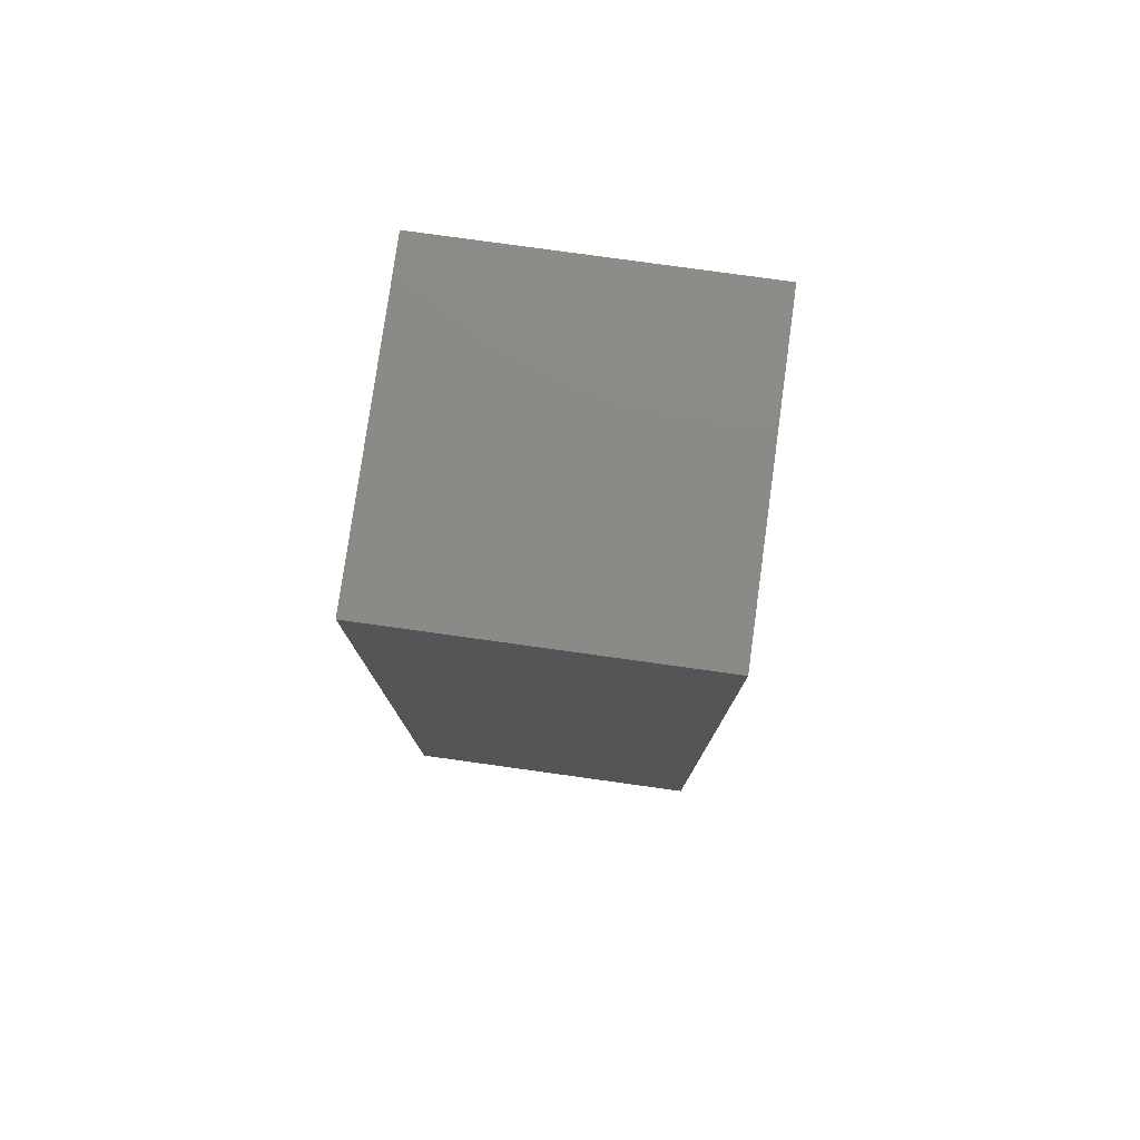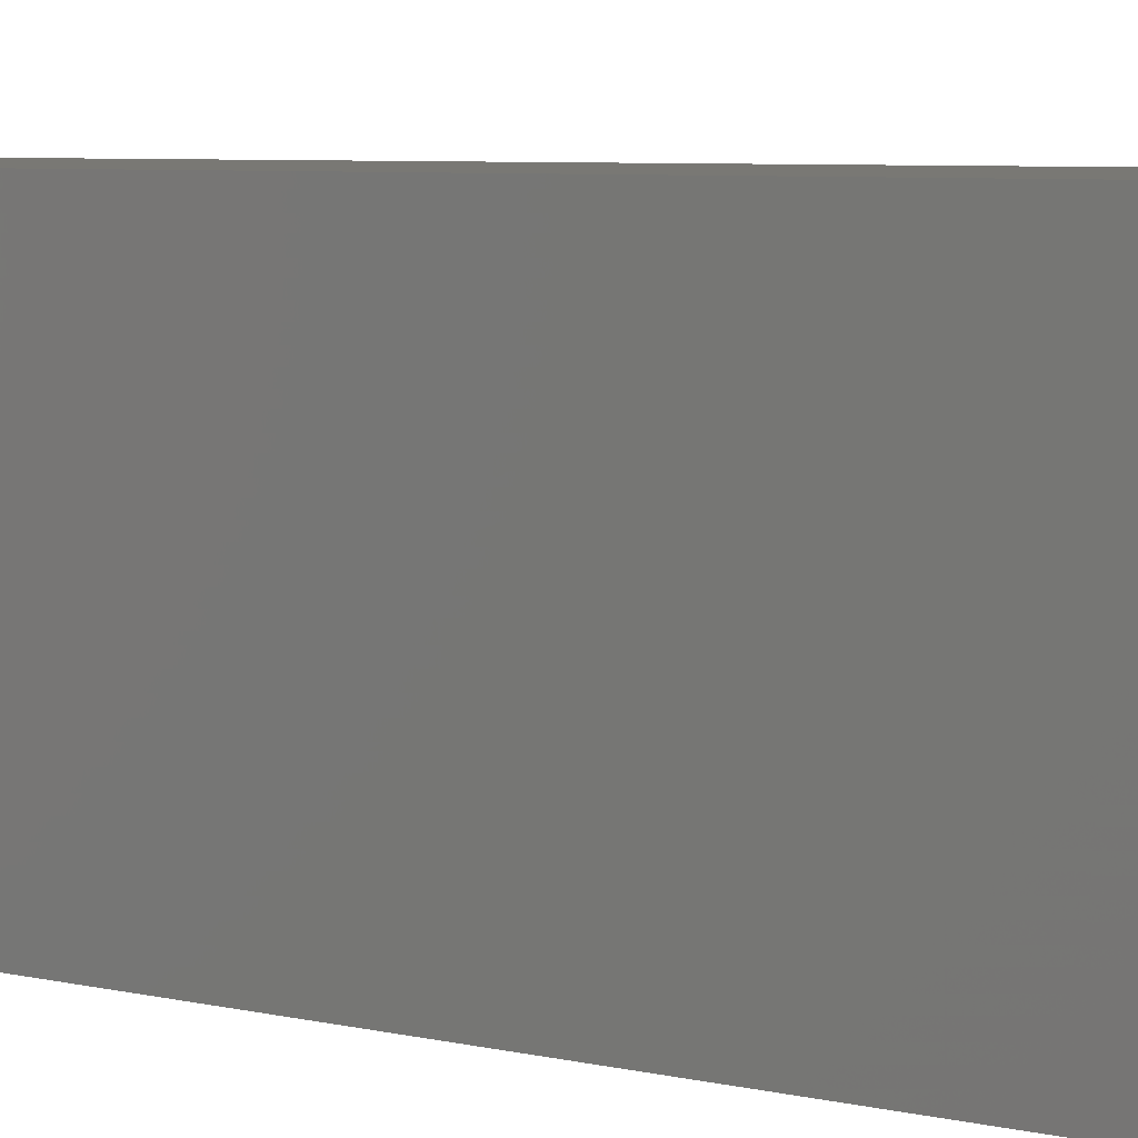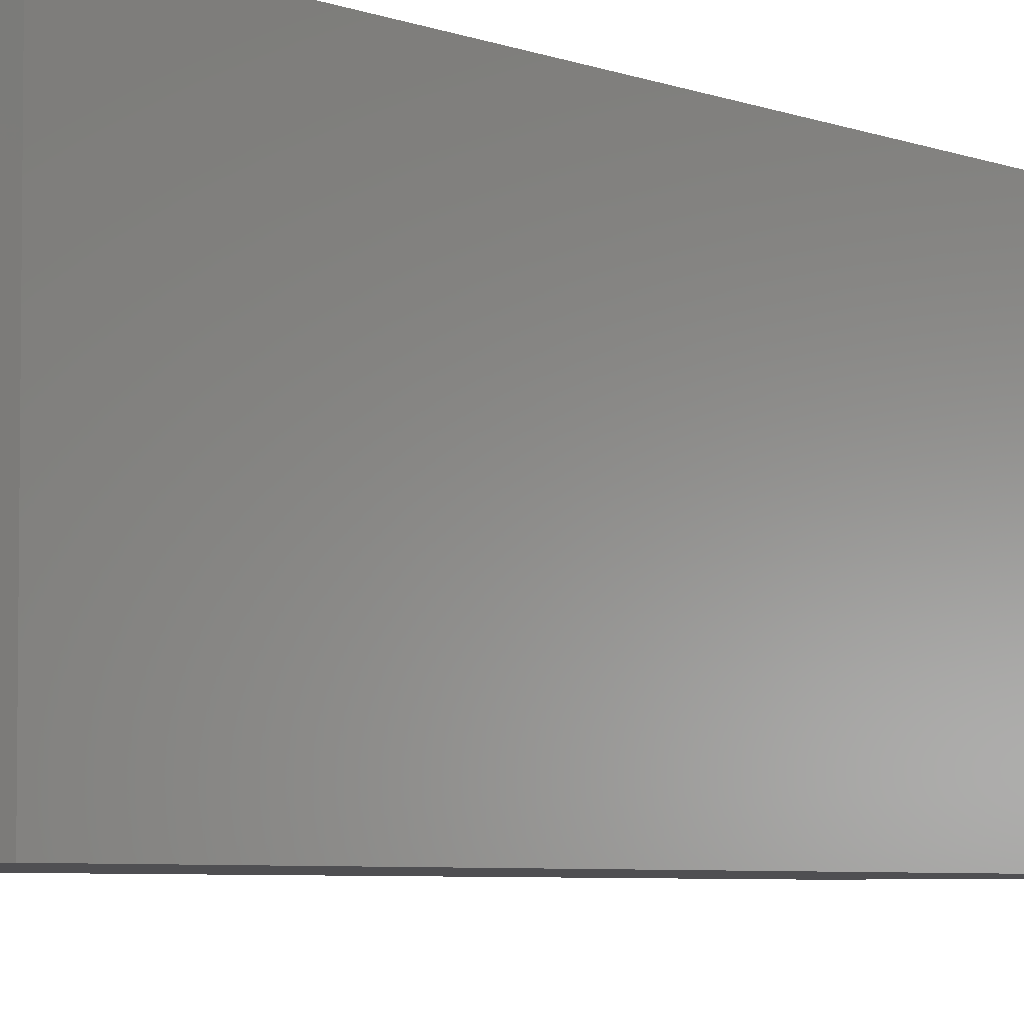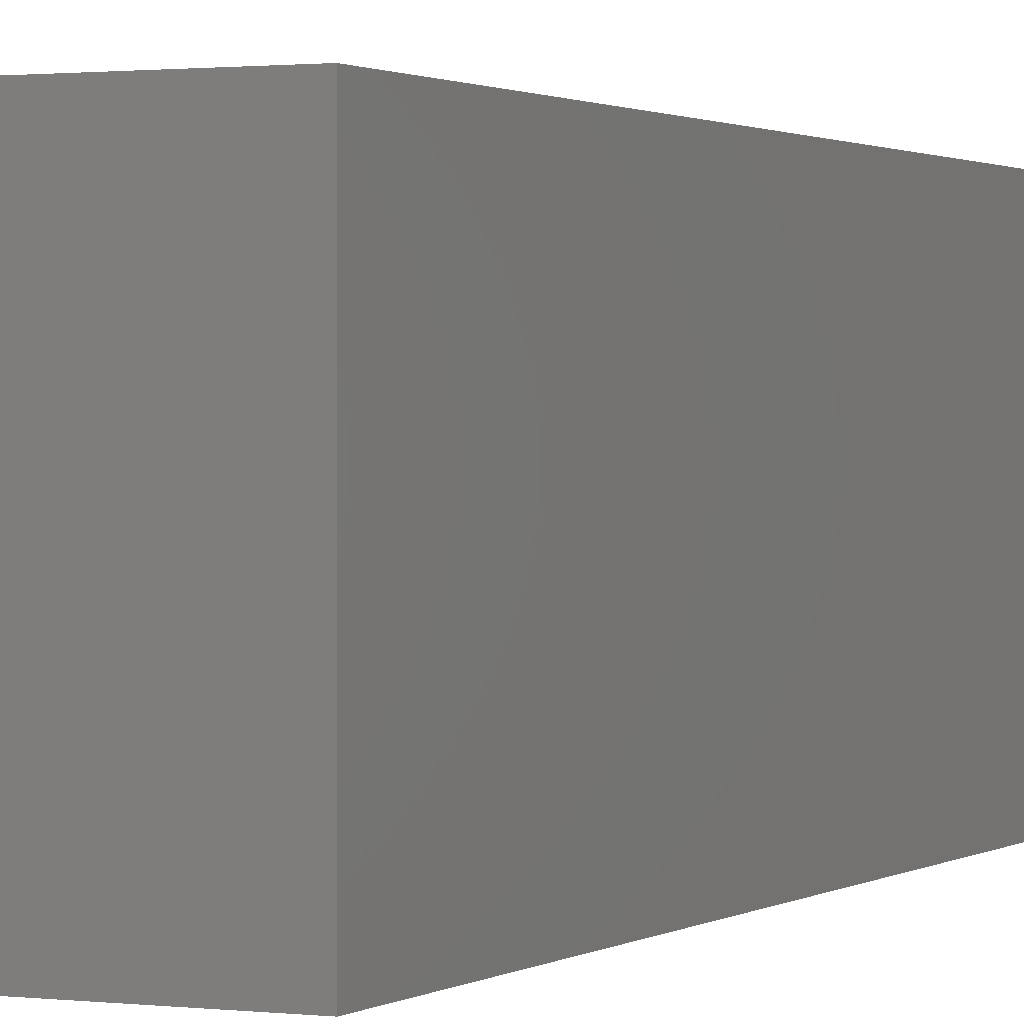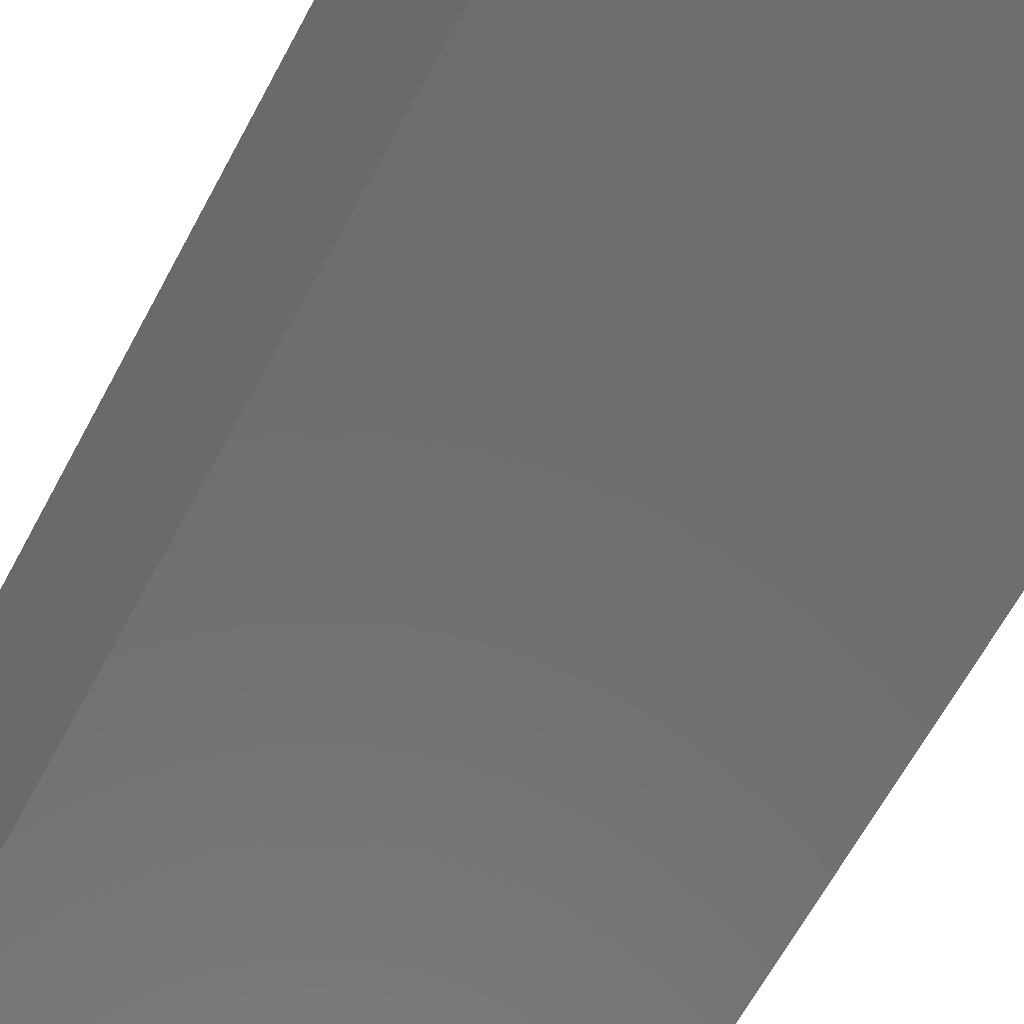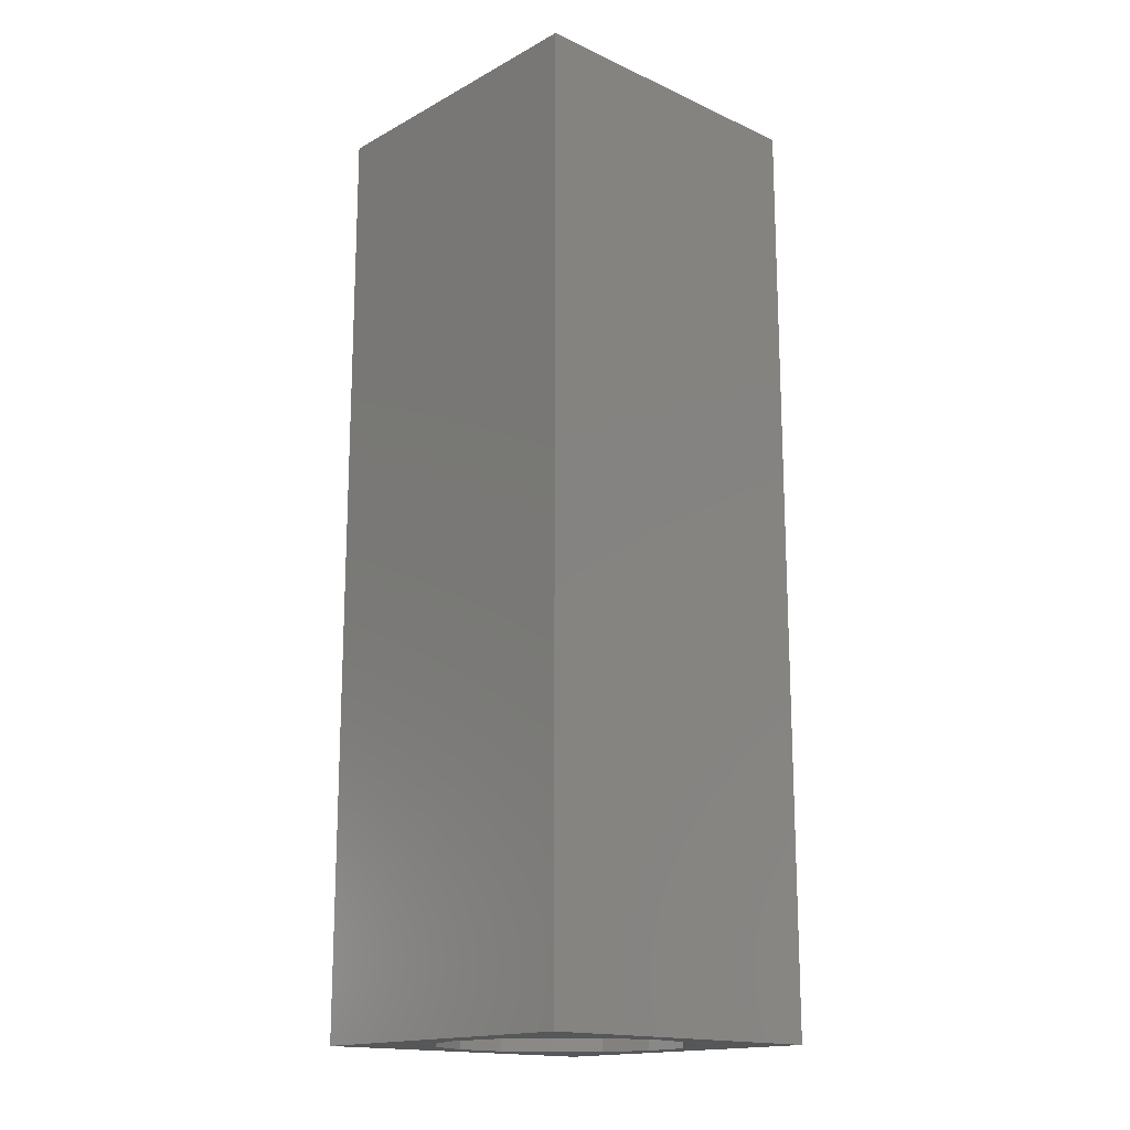
<metadata>
{"format":"stl","ext":"stl","renderer":"f3d","projection":"perspective","resolution":1024,"background":"white","views":[{"elev":78.5,"azim":-82.1,"up":"+Z"},{"elev":5.1,"azim":-50.0,"up":"+Y"},{"elev":-4.9,"azim":37.8,"up":"+Y"},{"elev":1.1,"azim":25.1,"up":"+Y"},{"elev":-59.3,"azim":153.0,"up":"+Y"},{"elev":-16.5,"azim":47.4,"up":"+Z"}]}
</metadata>
<code>
# stl→obj: 38 verts, 72 faces
v 5 0 15
v 5 5 0
v 5 5 15
v 5 0 0
v 0 5 15
v 0 0 15
v 4.5 2.5 0
v 4.327 1.687 0
v 3.838 1.014 0
v 3.118 0.5979 0
v 2.291 0.511 0
v 0.5437 2.084 0
v 0 0 0
v 0.5437 2.916 0
v 0.882 1.324 0
v 1.5 0.7679 0
v 4.327 3.313 0
v 3.838 3.986 0
v 3.118 4.402 0
v 2.291 4.489 0
v 0 5 0
v 1.5 4.232 0
v 0.882 3.676 0
v 0.5437 2.084 4.19
v 0.5437 2.916 4.19
v 3.838 3.986 4.19
v 4.327 3.313 4.19
v 4.5 2.5 4.19
v 3.118 4.402 4.19
v 2.291 4.489 4.19
v 3.118 0.5979 4.19
v 3.838 1.014 4.19
v 1.5 4.232 4.19
v 0.882 3.676 4.19
v 4.327 1.687 4.19
v 2.291 0.511 4.19
v 1.5 0.7679 4.19
v 0.882 1.324 4.19
f 1 2 3
f 2 1 4
f 5 1 3
f 1 5 6
f 4 7 2
f 4 8 7
f 4 9 8
f 4 10 9
f 4 11 10
f 12 13 14
f 15 13 12
f 16 13 15
f 11 13 16
f 13 11 4
f 17 2 7
f 18 2 17
f 19 2 18
f 20 2 19
f 20 21 2
f 22 21 20
f 23 21 22
f 14 21 23
f 21 14 13
f 13 5 21
f 5 13 6
f 2 5 3
f 5 2 21
f 13 1 6
f 1 13 4
f 24 14 25
f 14 24 12
f 17 26 18
f 26 17 27
f 7 27 17
f 27 7 28
f 19 26 29
f 26 19 18
f 20 29 30
f 29 20 19
f 9 31 32
f 31 9 10
f 23 33 34
f 33 23 22
f 25 23 34
f 23 25 14
f 9 35 8
f 35 9 32
f 8 28 7
f 28 8 35
f 22 30 33
f 30 22 20
f 10 36 31
f 36 10 11
f 35 27 28
f 32 27 35
f 32 26 27
f 31 26 32
f 31 29 26
f 36 29 31
f 36 30 29
f 37 30 36
f 37 33 30
f 38 33 37
f 38 34 33
f 24 34 38
f 34 24 25
f 16 38 37
f 38 16 15
f 38 12 24
f 12 38 15
f 11 37 36
f 37 11 16

</code>
